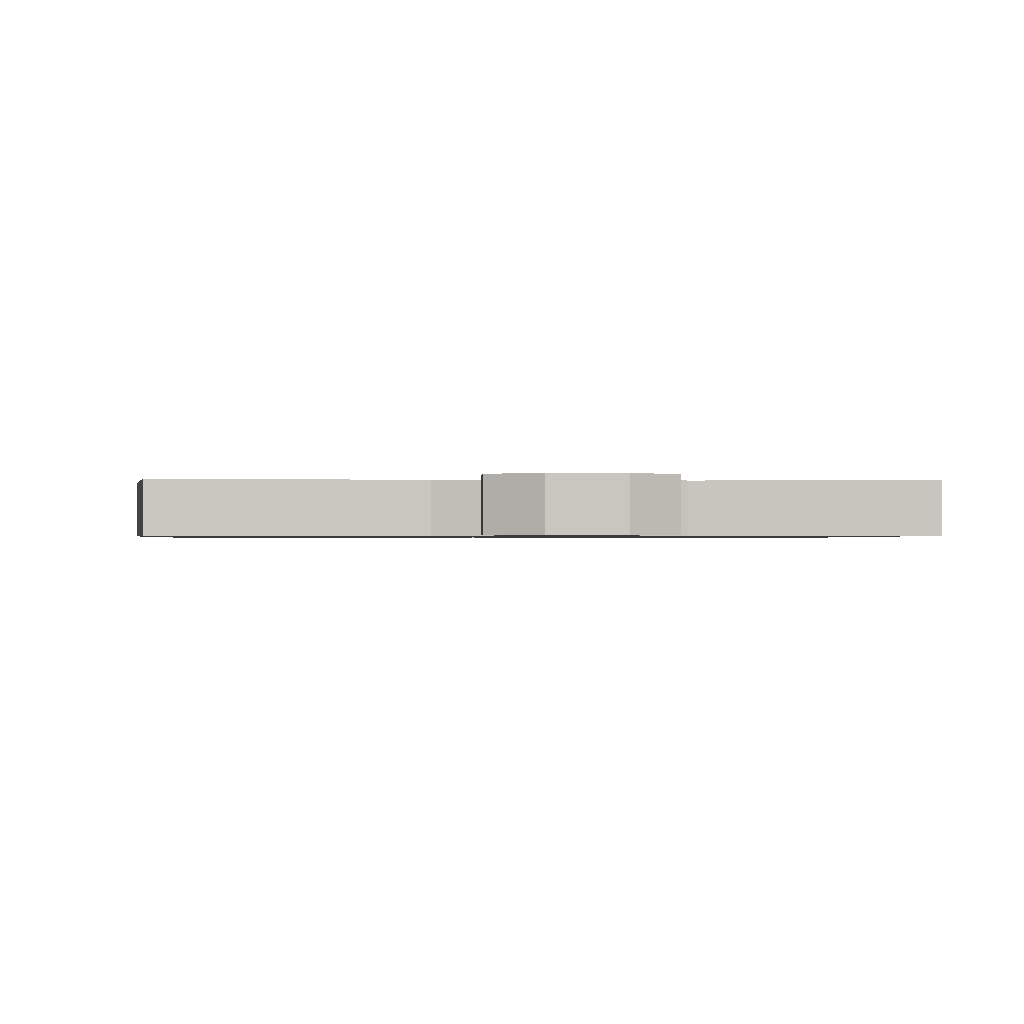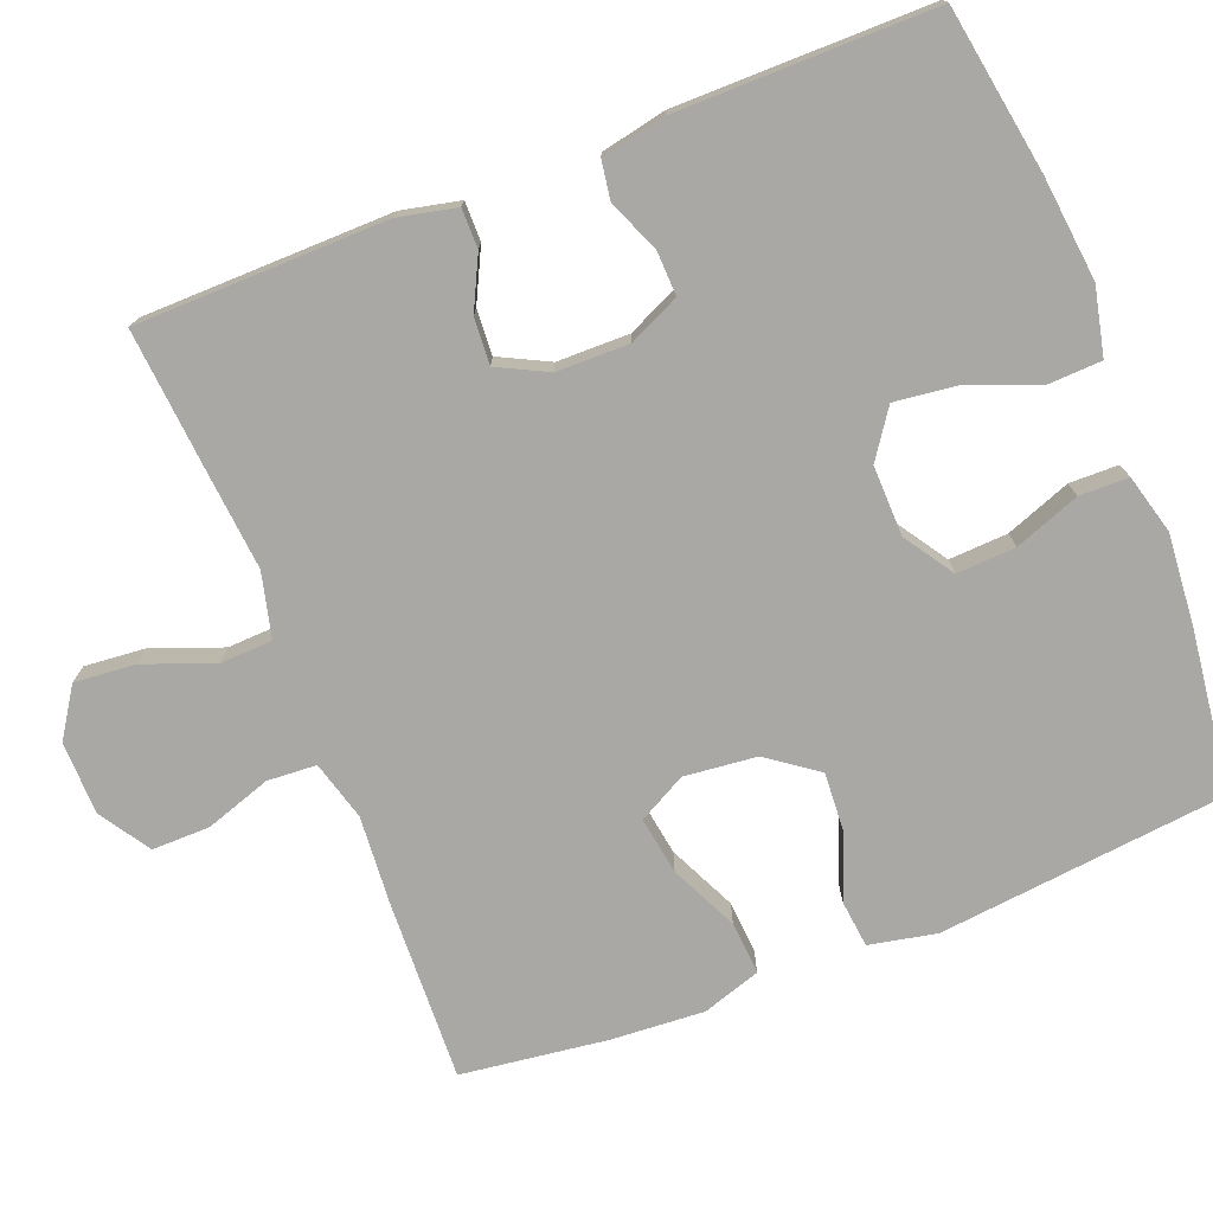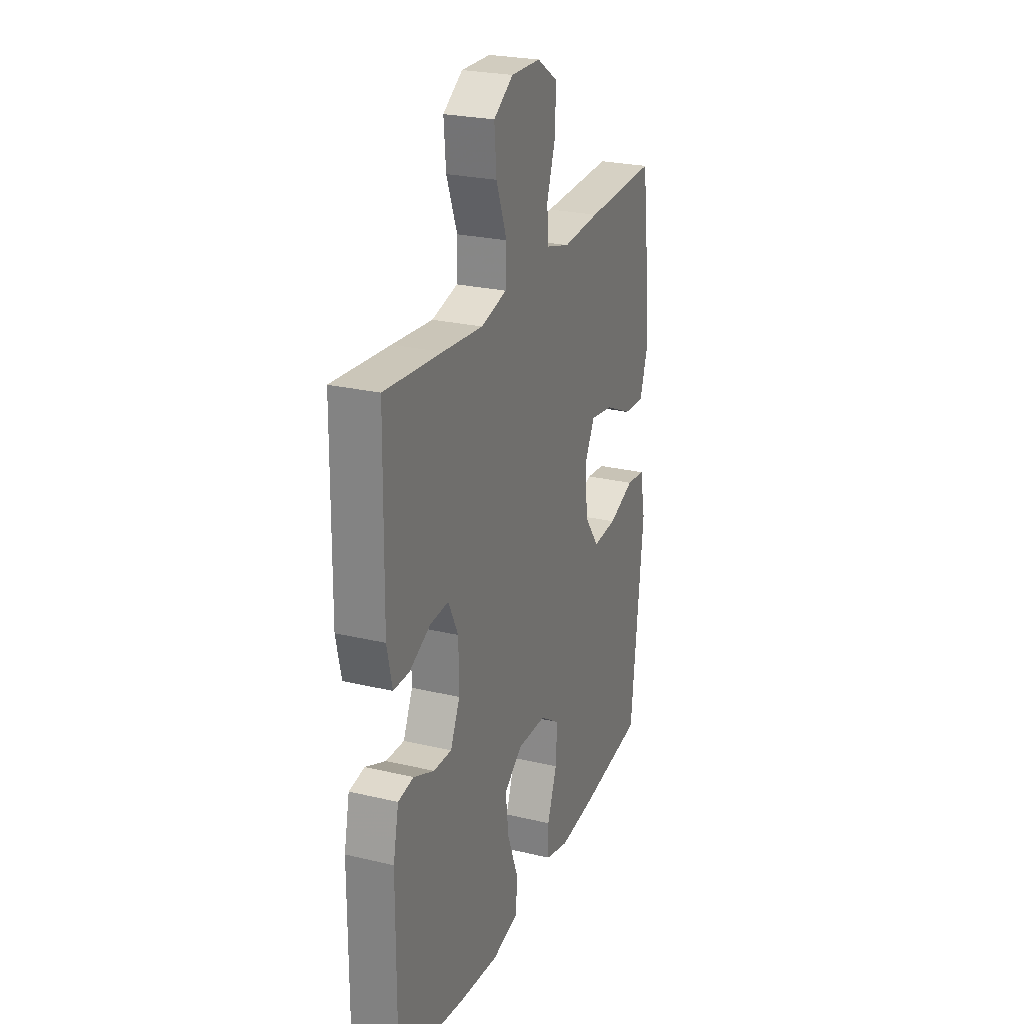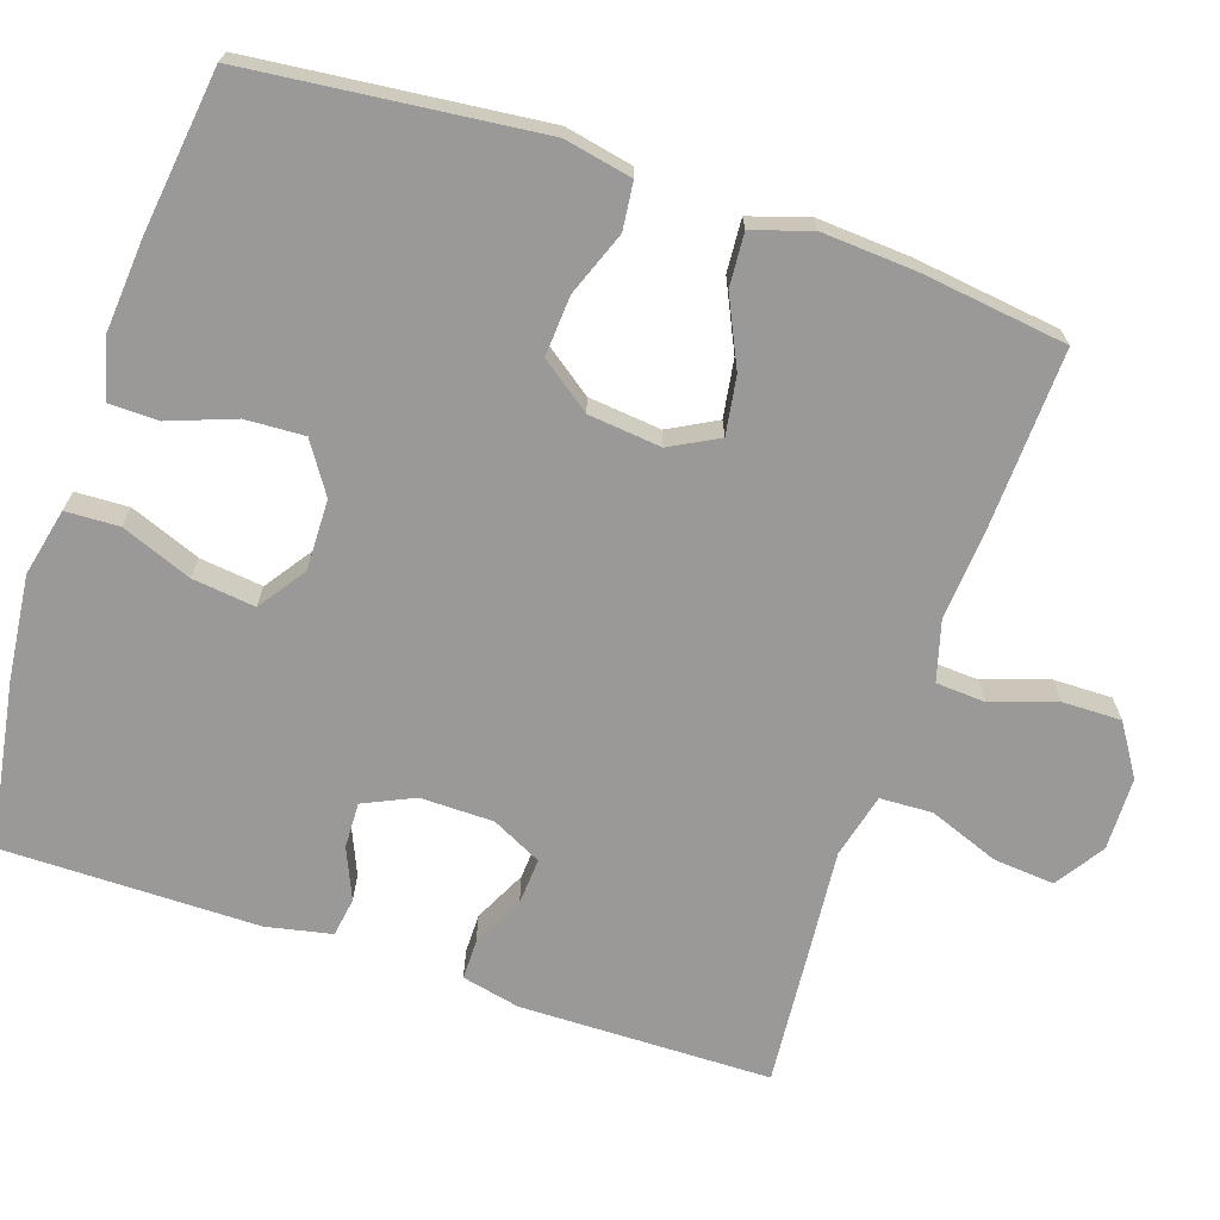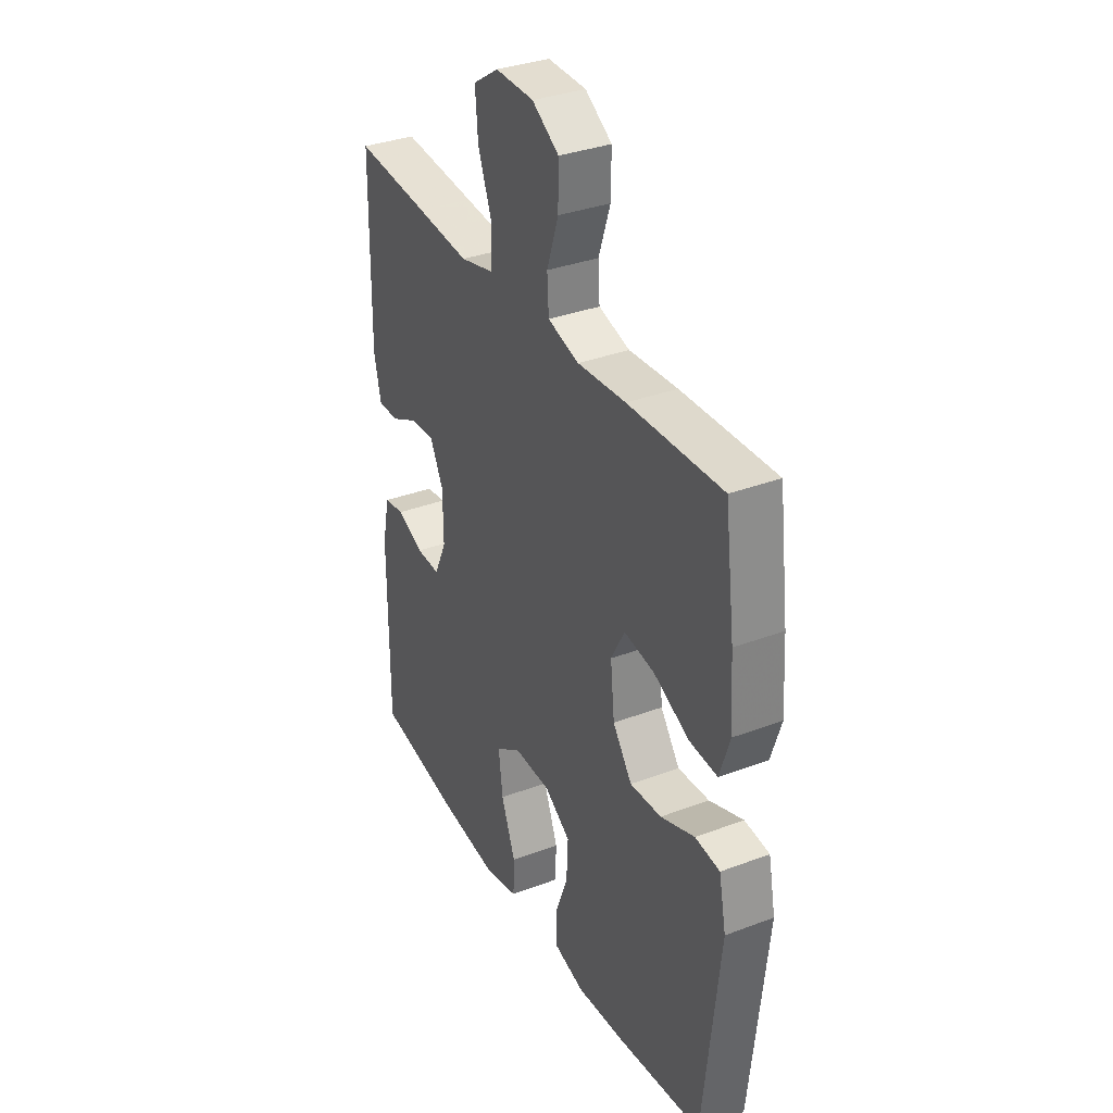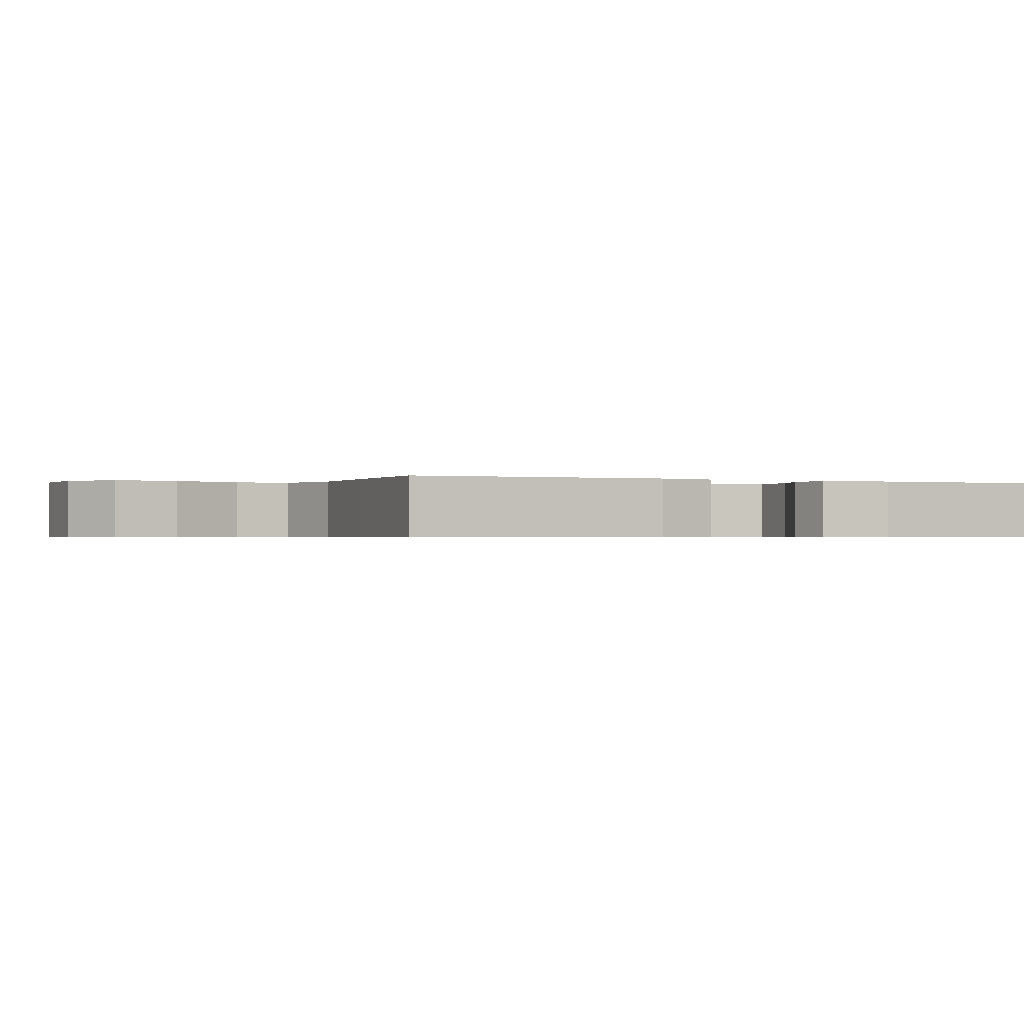
<metadata>
{"format":"obj","ext":"obj","renderer":"f3d","projection":"perspective","resolution":1024,"background":"white","views":[{"elev":-0.8,"azim":-3.8,"up":"+Y"},{"elev":-75.1,"azim":111.4,"up":"+Y"},{"elev":25.1,"azim":111.1,"up":"+Z"},{"elev":-69.1,"azim":-108.6,"up":"+Y"},{"elev":34.3,"azim":-116.9,"up":"+Z"},{"elev":-0.6,"azim":63.7,"up":"+Y"}]}
</metadata>
<code>
v -0.5 0.07 -0.5
v -0.541 0.07 -0.118
v -0.523 0.07 -0.029
v -0.461 0.07 -0.022
v -0.376 0.07 -0.054
v -0.297 0.07 -0.059
v -0.249 0.07 0.007
v -0.239 0.07 0.103
v -0.273 0.07 0.166
v -0.349 0.07 0.154
v -0.438 0.07 0.112
v -0.508 0.07 0.107
v -0.533 0.07 0.184
v -0.525 0.07 0.308
v -0.5 0.07 0.5
v -0.265 0.07 0.491
v -0.144 0.07 0.482
v -0.066 0.07 0.504
v -0.062 0.07 0.569
v -0.091 0.07 0.655
v -0.092 0.07 0.732
v -0.025 0.07 0.775
v 0.071 0.07 0.777
v 0.135 0.07 0.735
v 0.128 0.07 0.654
v 0.093 0.07 0.562
v 0.096 0.07 0.493
v 0.181 0.07 0.472
v 0.313 0.07 0.484
v 0.5 0.07 0.5
v 0.505 0.07 0.169
v 0.488 0.07 0.092
v 0.436 0.07 0.092
v 0.367 0.07 0.126
v 0.306 0.07 0.13
v 0.273 0.07 0.064
v 0.272 0.07 -0.032
v 0.303 0.07 -0.099
v 0.363 0.07 -0.097
v 0.43 0.07 -0.068
v 0.481 0.07 -0.076
v 0.499 0.07 -0.162
v 0.5 0.07 -0.5
v 0.281 0.07 -0.536
v 0.144 0.07 -0.551
v 0.055 0.07 -0.531
v 0.052 0.07 -0.461
v 0.088 0.07 -0.368
v 0.098 0.07 -0.285
v 0.036 0.07 -0.242
v -0.057 0.07 -0.244
v -0.122 0.07 -0.287
v -0.118 0.07 -0.365
v -0.086 0.07 -0.451
v -0.087 0.07 -0.516
v -0.165 0.07 -0.537
v -0.287 0.07 -0.527
v -0.5 0 -0.5
v -0.541 0 -0.118
v -0.523 0 -0.029
v -0.461 0 -0.022
v -0.376 0 -0.054
v -0.297 0 -0.059
v -0.249 0 0.007
v -0.239 0 0.103
v -0.273 0 0.166
v -0.349 0 0.154
v -0.438 0 0.112
v -0.508 0 0.107
v -0.533 0 0.184
v -0.525 0 0.308
v -0.5 0 0.5
v -0.265 0 0.491
v -0.144 0 0.482
v -0.066 0 0.504
v -0.062 0 0.569
v -0.091 0 0.655
v -0.092 0 0.732
v -0.025 0 0.775
v 0.071 0 0.777
v 0.135 0 0.735
v 0.128 0 0.654
v 0.093 0 0.562
v 0.096 0 0.493
v 0.181 0 0.472
v 0.313 0 0.484
v 0.5 0 0.5
v 0.505 0 0.169
v 0.488 0 0.092
v 0.436 0 0.092
v 0.367 0 0.126
v 0.306 0 0.13
v 0.273 0 0.064
v 0.272 0 -0.032
v 0.303 0 -0.099
v 0.363 0 -0.097
v 0.43 0 -0.068
v 0.481 0 -0.076
v 0.499 0 -0.162
v 0.5 0 -0.5
v 0.281 0 -0.536
v 0.144 0 -0.551
v 0.055 0 -0.531
v 0.052 0 -0.461
v 0.088 0 -0.368
v 0.098 0 -0.285
v 0.036 0 -0.242
v -0.057 0 -0.244
v -0.122 0 -0.287
v -0.118 0 -0.365
v -0.086 0 -0.451
v -0.087 0 -0.516
v -0.165 0 -0.537
v -0.287 0 -0.527
f 3 4 5
f 2 3 5
f 1 2 5
f 57 1 5
f 56 57 5
f 55 56 5
f 54 55 5
f 53 54 5
f 52 53 5 6
f 51 52 6 7
f 50 51 7 8
f 49 50 8 9
f 46 47 48
f 45 46 48
f 44 45 48
f 43 44 48
f 42 43 48
f 41 42 48
f 40 41 48
f 39 40 48
f 38 39 48 49
f 37 38 49 9
f 32 33 34
f 31 32 34
f 30 31 34
f 29 30 34
f 28 29 34
f 27 28 34 35
f 24 25 26
f 23 24 26
f 22 23 26
f 21 22 26
f 20 21 26
f 19 20 26
f 18 19 26 27
f 27 35 36
f 18 27 36
f 17 18 36
f 15 16 17
f 14 15 17
f 13 14 17
f 12 13 17
f 11 12 17
f 10 11 17
f 17 36 37 9
f 9 10 17
f 62 61 60
f 62 60 59
f 62 59 58
f 62 58 114
f 62 114 113
f 62 113 112
f 62 112 111
f 62 111 110
f 63 62 110 109
f 64 63 109 108
f 65 64 108 107
f 66 65 107 106
f 105 104 103
f 105 103 102
f 105 102 101
f 105 101 100
f 105 100 99
f 105 99 98
f 105 98 97
f 105 97 96
f 106 105 96 95
f 66 106 95 94
f 91 90 89
f 91 89 88
f 91 88 87
f 91 87 86
f 91 86 85
f 92 91 85 84
f 83 82 81
f 83 81 80
f 83 80 79
f 83 79 78
f 83 78 77
f 83 77 76
f 84 83 76 75
f 93 92 84
f 93 84 75
f 93 75 74
f 74 73 72
f 74 72 71
f 74 71 70
f 74 70 69
f 74 69 68
f 74 68 67
f 66 94 93 74
f 74 67 66
f 1 58 59 2
f 2 59 60 3
f 3 60 61 4
f 4 61 62 5
f 5 62 63 6
f 6 63 64 7
f 7 64 65 8
f 8 65 66 9
f 9 66 67 10
f 10 67 68 11
f 11 68 69 12
f 12 69 70 13
f 13 70 71 14
f 14 71 72 15
f 15 72 73 16
f 16 73 74 17
f 17 74 75 18
f 18 75 76 19
f 19 76 77 20
f 20 77 78 21
f 21 78 79 22
f 22 79 80 23
f 23 80 81 24
f 24 81 82 25
f 25 82 83 26
f 26 83 84 27
f 27 84 85 28
f 28 85 86 29
f 29 86 87 30
f 30 87 88 31
f 31 88 89 32
f 32 89 90 33
f 33 90 91 34
f 34 91 92 35
f 35 92 93 36
f 36 93 94 37
f 37 94 95 38
f 38 95 96 39
f 39 96 97 40
f 40 97 98 41
f 41 98 99 42
f 42 99 100 43
f 43 100 101 44
f 44 101 102 45
f 45 102 103 46
f 46 103 104 47
f 47 104 105 48
f 48 105 106 49
f 49 106 107 50
f 50 107 108 51
f 51 108 109 52
f 52 109 110 53
f 53 110 111 54
f 54 111 112 55
f 55 112 113 56
f 56 113 114 57
f 57 114 58 1

</code>
